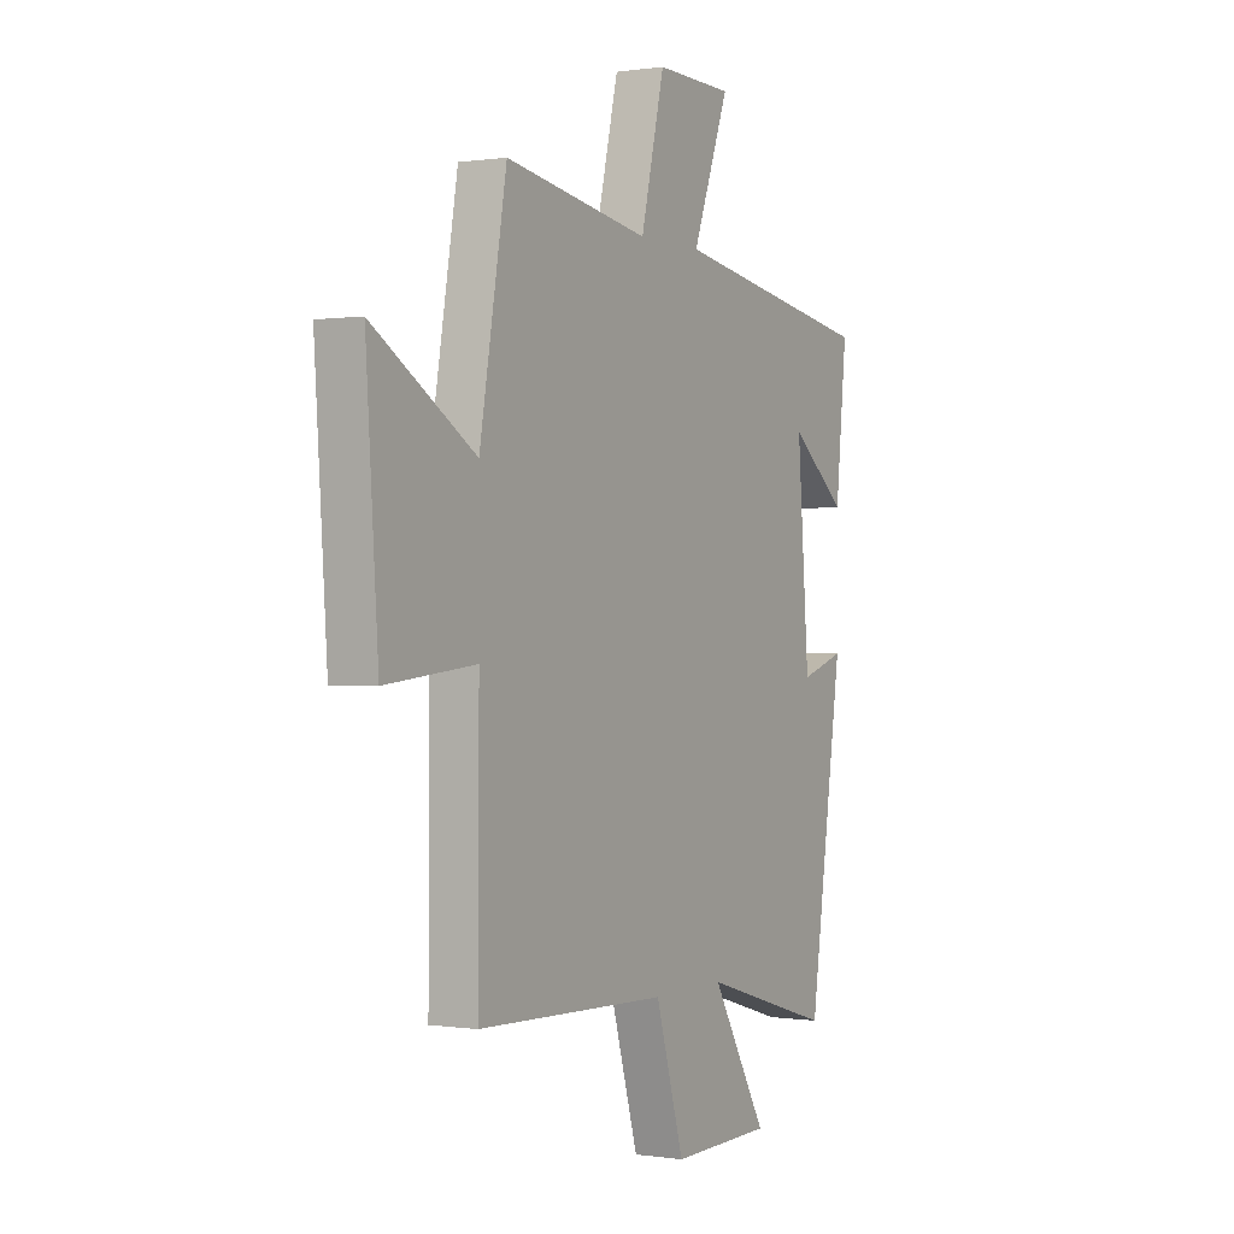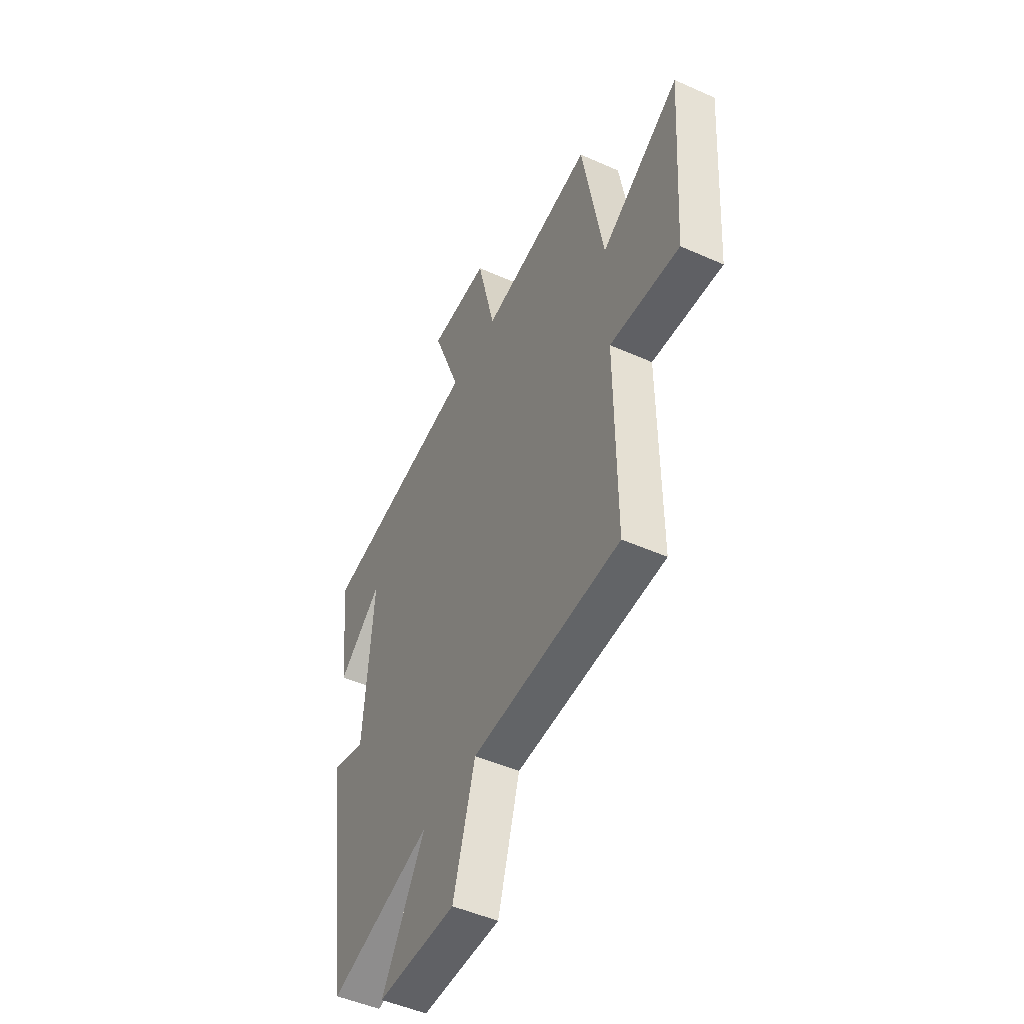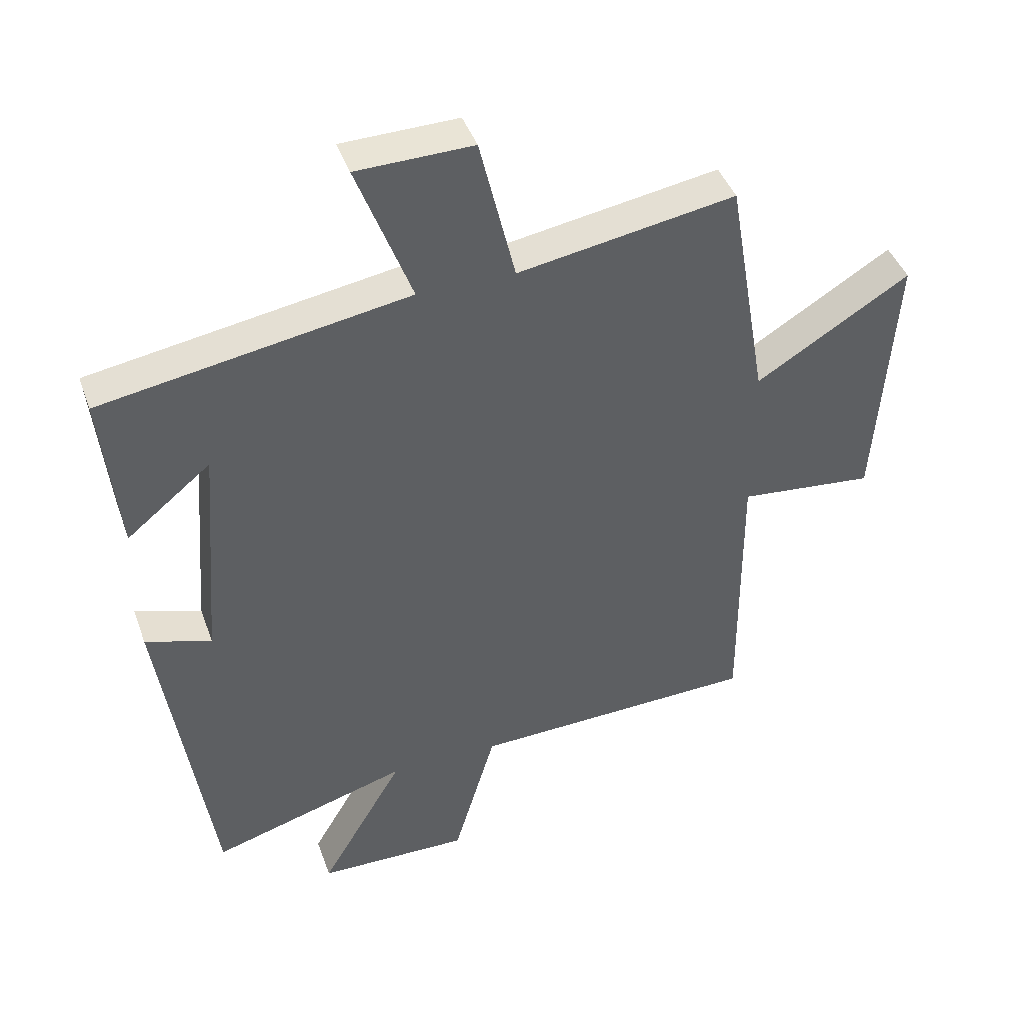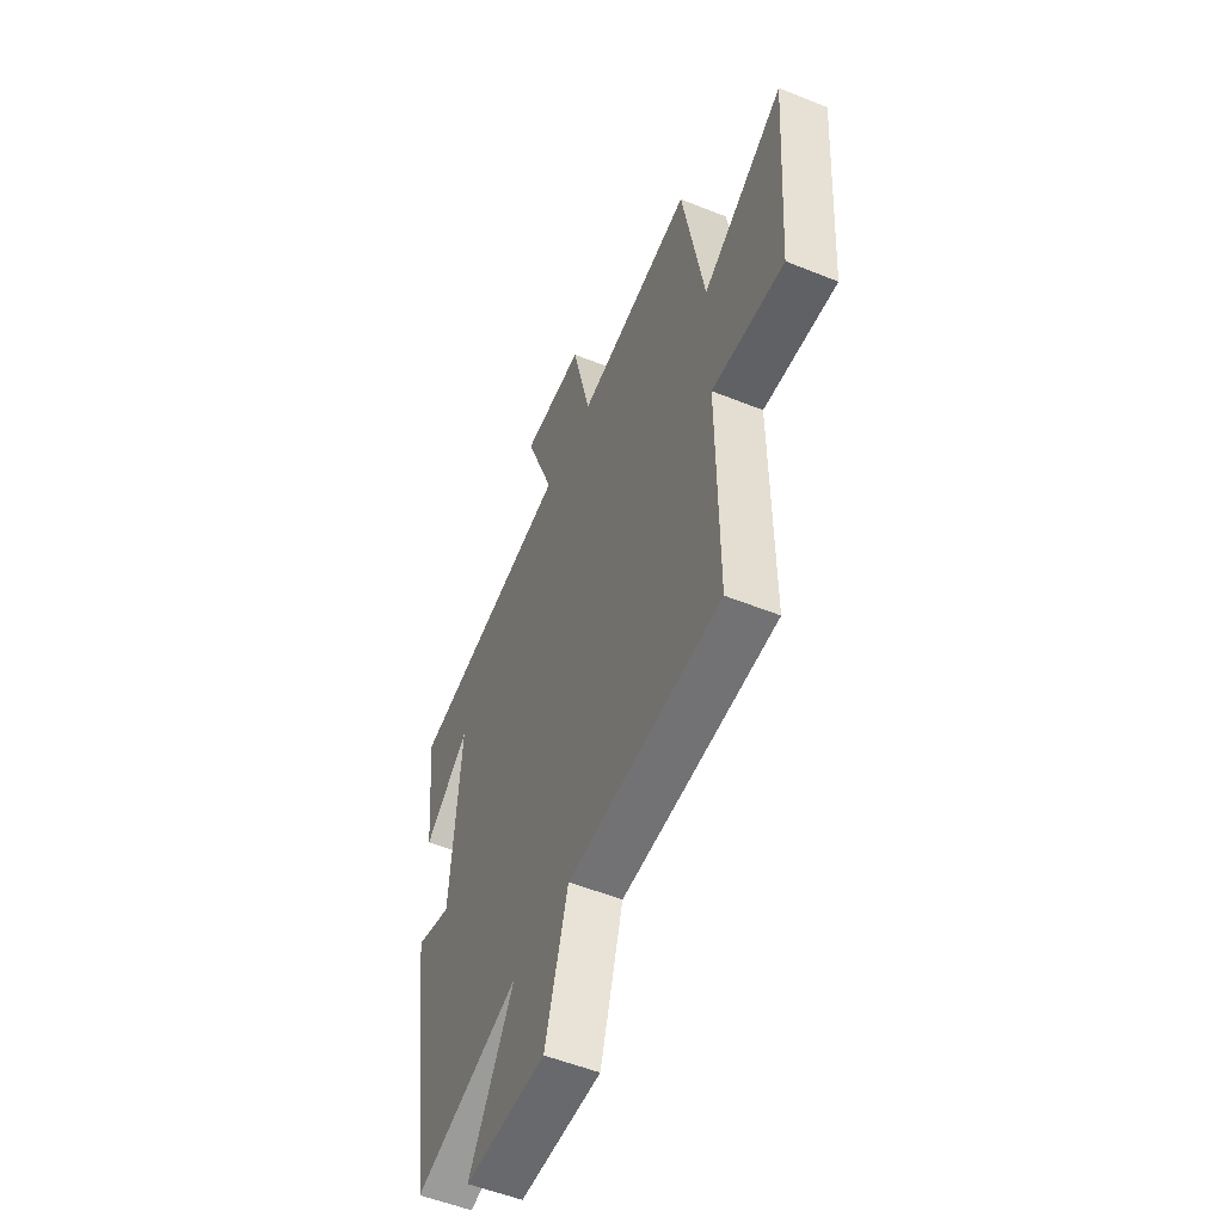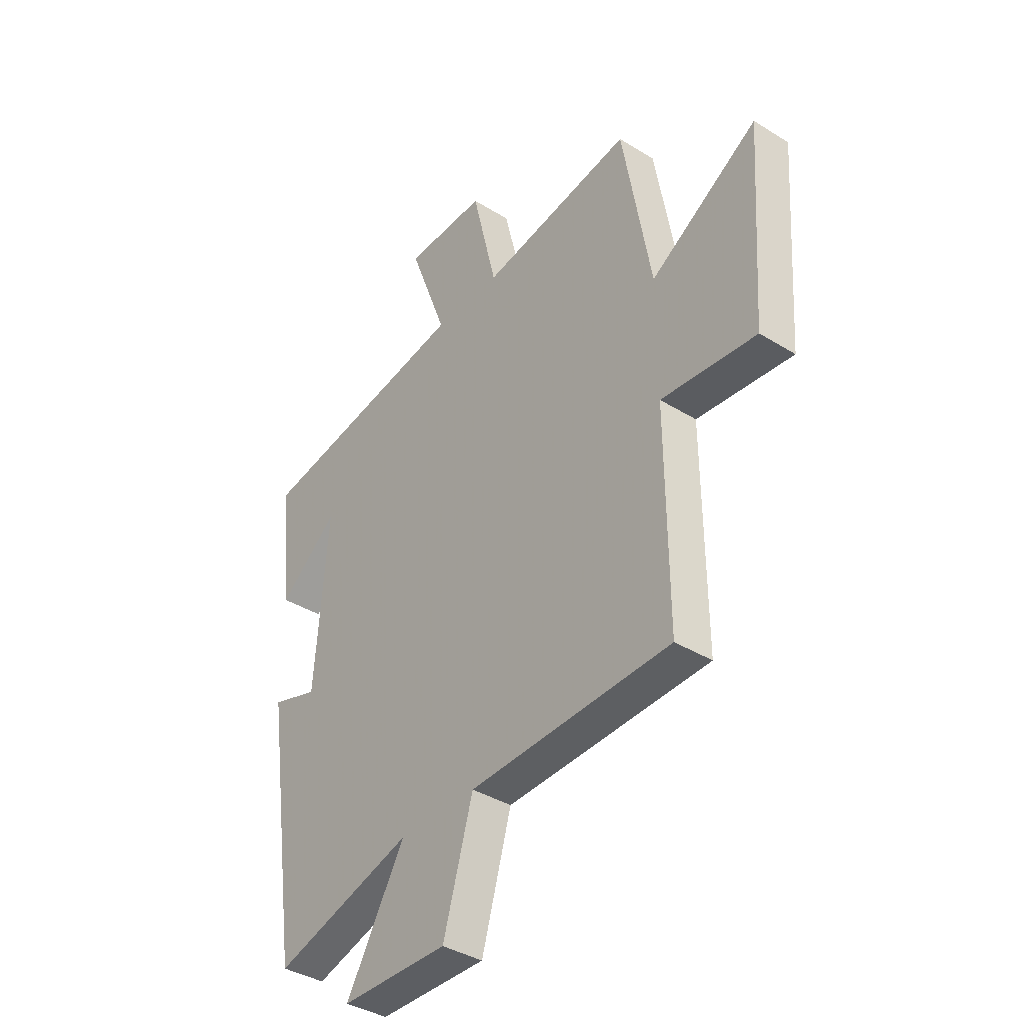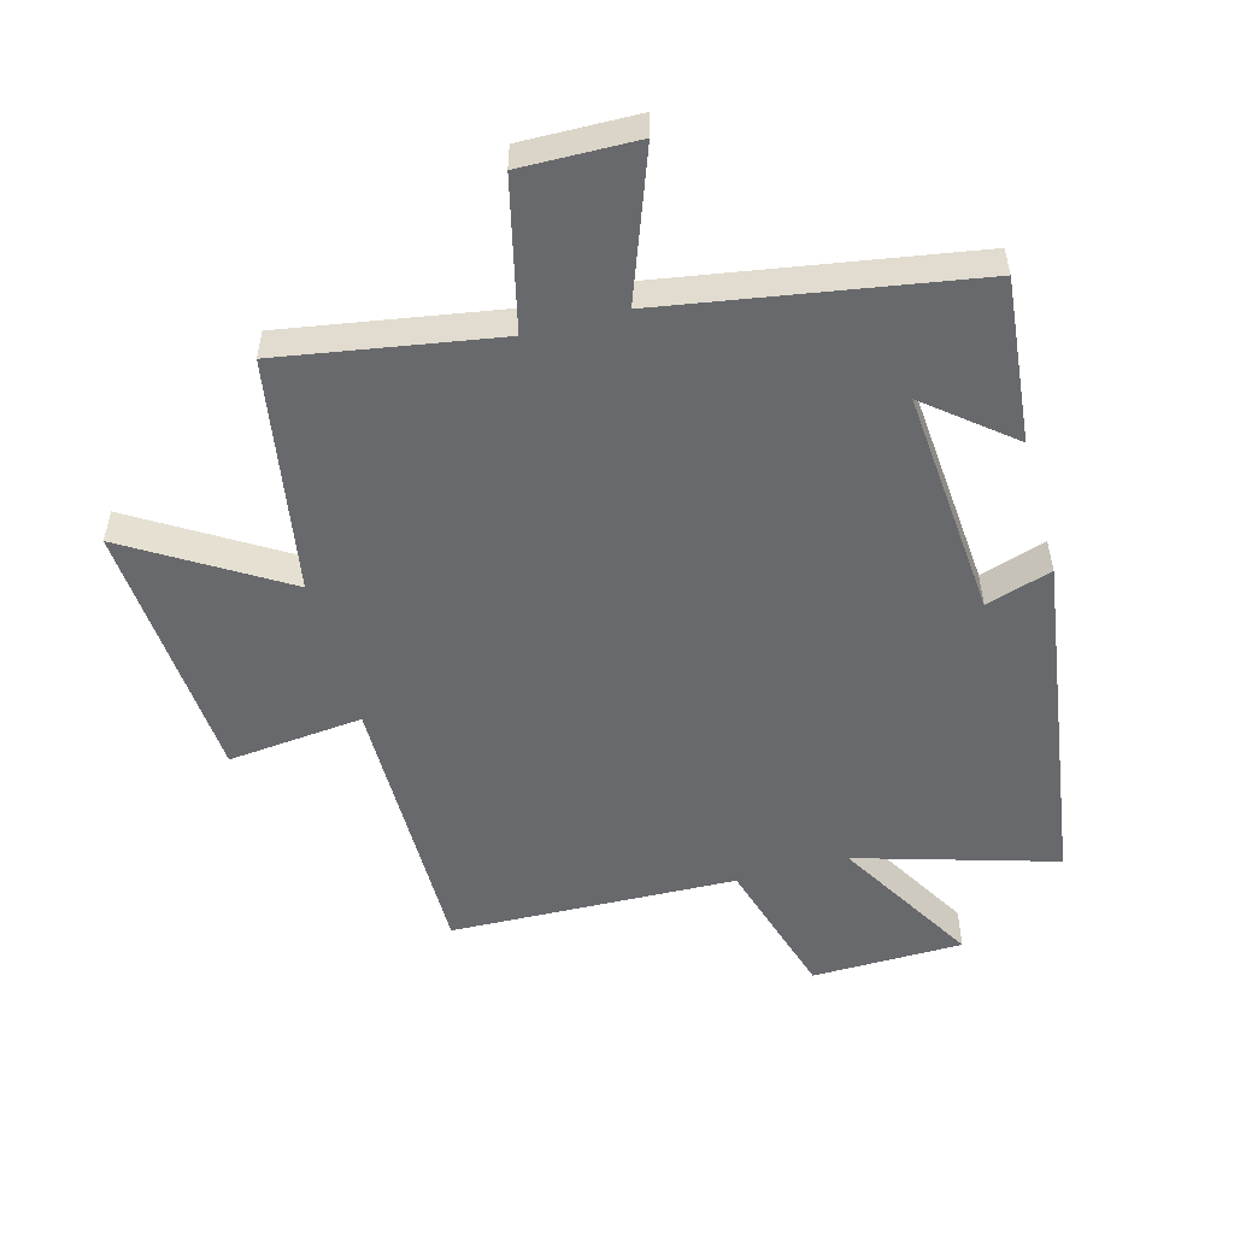
<metadata>
{"format":"obj","ext":"obj","renderer":"f3d","projection":"perspective","resolution":1024,"background":"white","views":[{"elev":0.2,"azim":-60.5,"up":"+Z"},{"elev":-49.3,"azim":-116.3,"up":"+Z"},{"elev":42.9,"azim":161.0,"up":"+Z"},{"elev":-53.8,"azim":-113.2,"up":"+Z"},{"elev":-38.4,"azim":-128.1,"up":"+Z"},{"elev":-52.7,"azim":15.4,"up":"+Y"}]}
</metadata>
<code>
v -0.437 0.07 0.557
v -0.1 0.07 0.5
v -0.045 0.07 0.731
v 0.135 0.07 0.727
v 0.05 0.07 0.5
v 0.526 0.07 0.42
v 0.5 0.07 0.164
v 0.369 0.07 0.271
v 0.397 0.07 -0.087
v 0.5 0.07 -0.054
v 0.422 0.07 -0.592
v 0.114 0.07 -0.5
v 0.244 0.07 -0.722
v 0.008 0.07 -0.726
v -0.058 0.07 -0.5
v -0.503 0.07 -0.485
v -0.5 0.07 -0.052
v -0.71 0.07 -0.073
v -0.738 0.07 0.339
v -0.5 0.07 0.192
v -0.437 0 0.557
v -0.1 0 0.5
v -0.045 0 0.731
v 0.135 0 0.727
v 0.05 0 0.5
v 0.526 0 0.42
v 0.5 0 0.164
v 0.369 0 0.271
v 0.397 0 -0.087
v 0.5 0 -0.054
v 0.422 0 -0.592
v 0.114 0 -0.5
v 0.244 0 -0.722
v 0.008 0 -0.726
v -0.058 0 -0.5
v -0.503 0 -0.485
v -0.5 0 -0.052
v -0.71 0 -0.073
v -0.738 0 0.339
v -0.5 0 0.192
f 17 18 19 20
f 17 20 1 2
f 15 16 17 2
f 12 13 14 15
f 12 15 2 3
f 9 10 11 12
f 8 9 12
f 6 7 8
f 5 6 8
f 5 8 12
f 3 4 5
f 3 5 12
f 40 39 38 37
f 22 21 40 37
f 22 37 36 35
f 35 34 33 32
f 23 22 35 32
f 32 31 30 29
f 32 29 28
f 28 27 26
f 28 26 25
f 32 28 25
f 25 24 23
f 32 25 23
f 1 21 22 2
f 2 22 23 3
f 3 23 24 4
f 4 24 25 5
f 5 25 26 6
f 6 26 27 7
f 7 27 28 8
f 8 28 29 9
f 9 29 30 10
f 10 30 31 11
f 11 31 32 12
f 12 32 33 13
f 13 33 34 14
f 14 34 35 15
f 15 35 36 16
f 16 36 37 17
f 17 37 38 18
f 18 38 39 19
f 19 39 40 20
f 20 40 21 1

</code>
